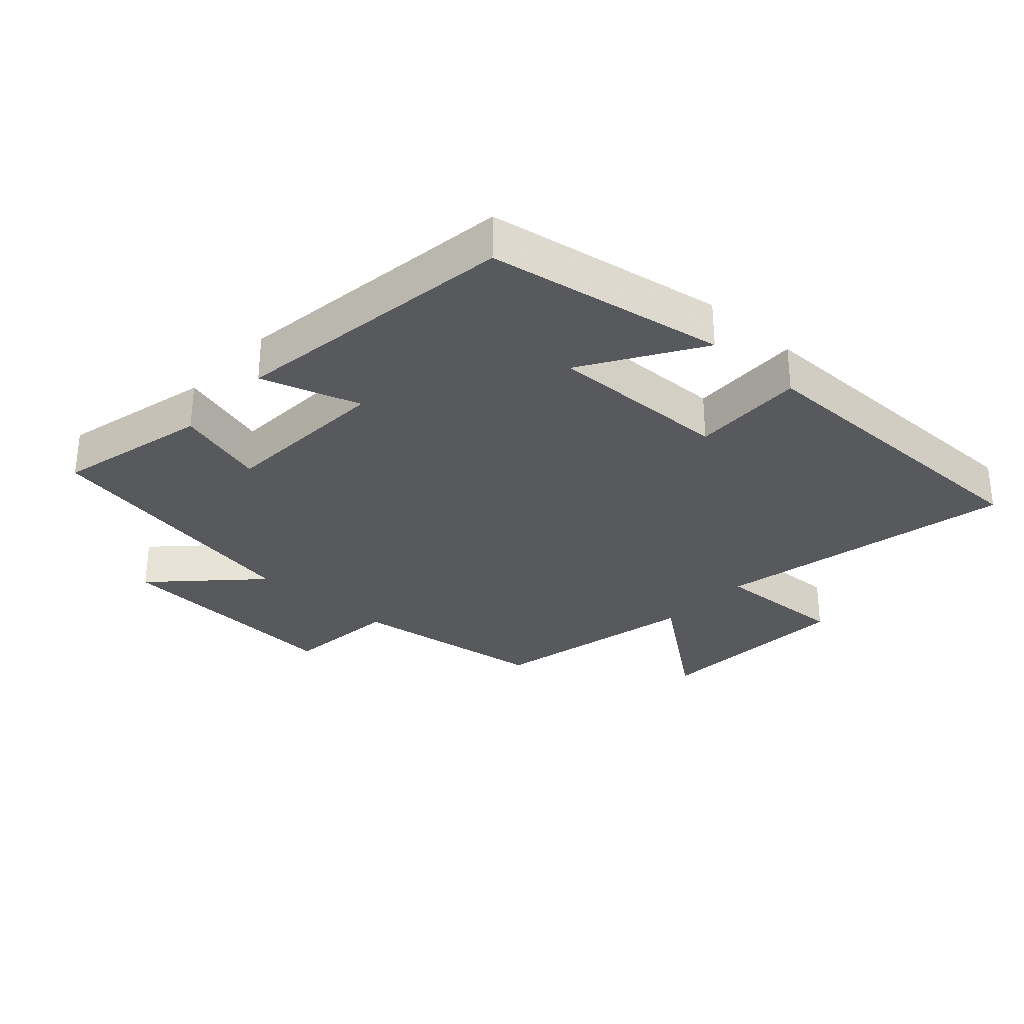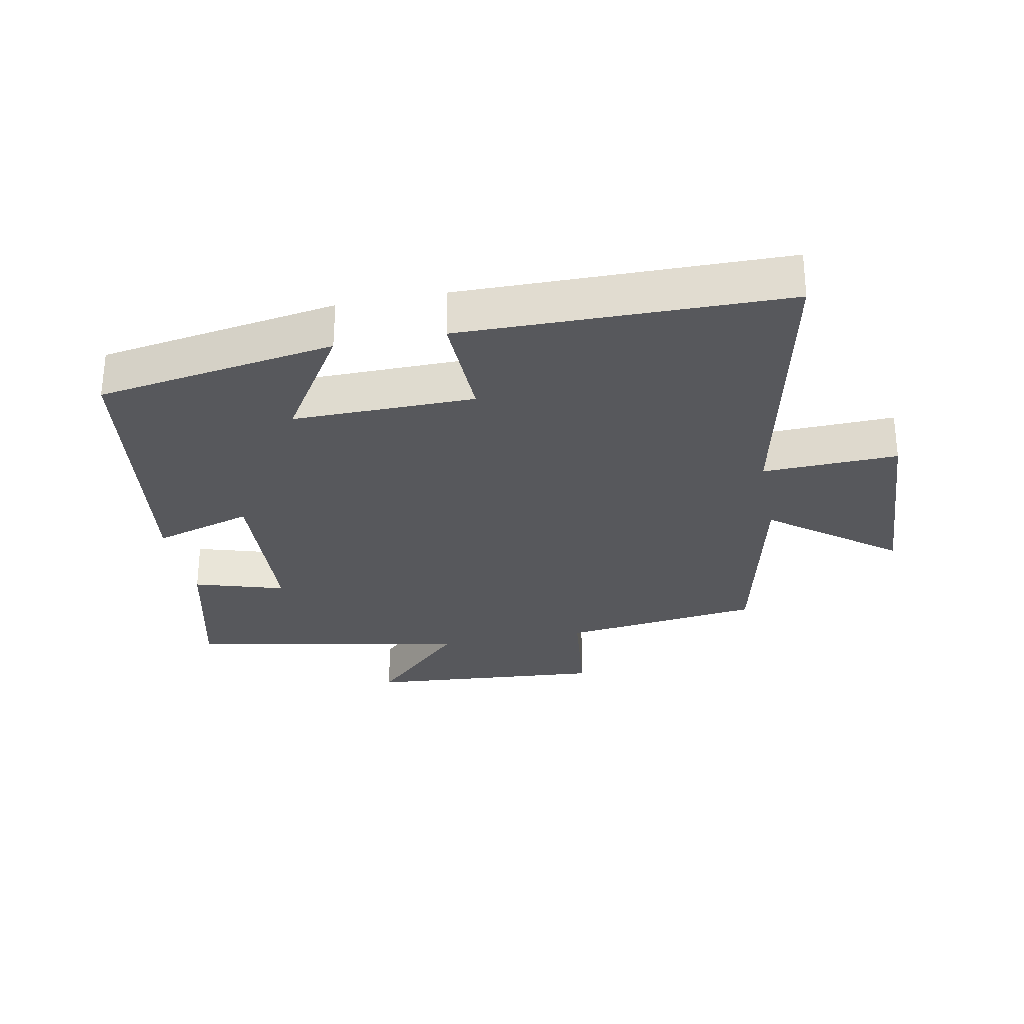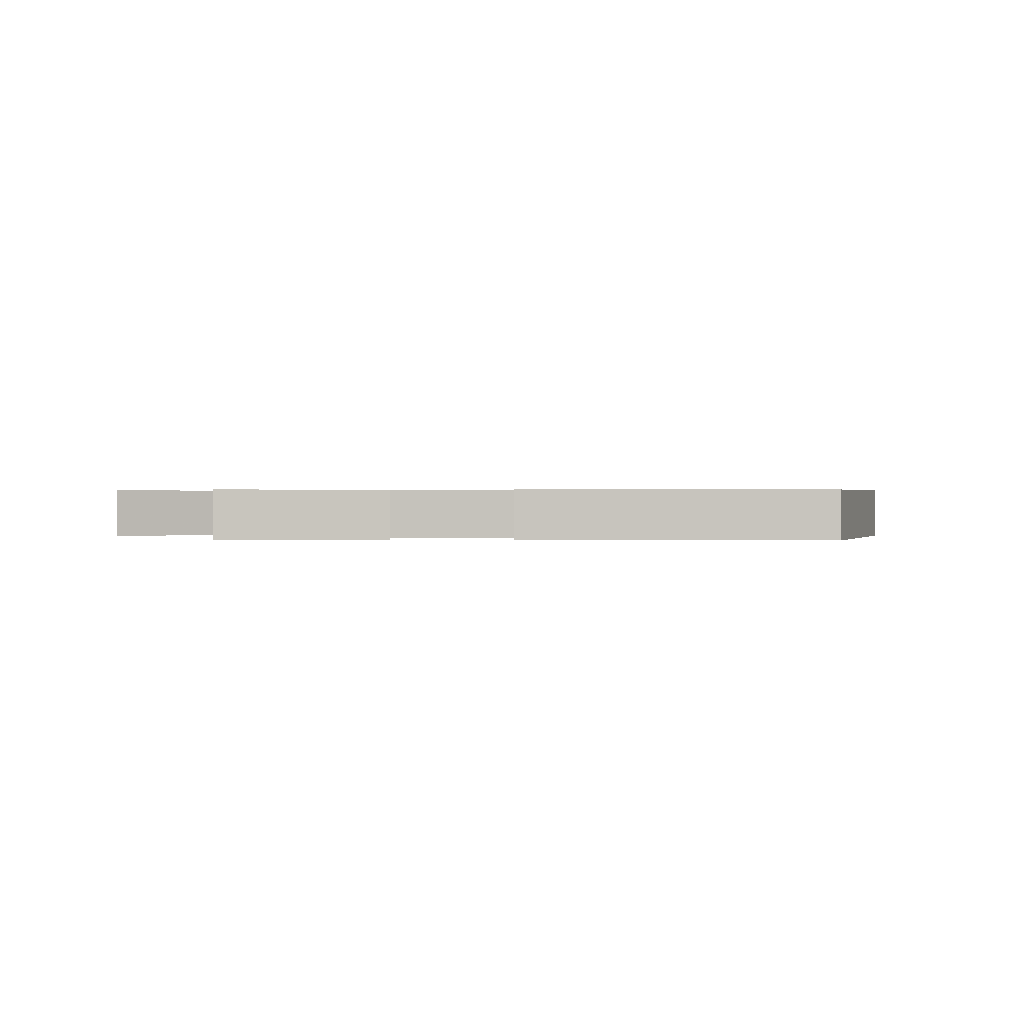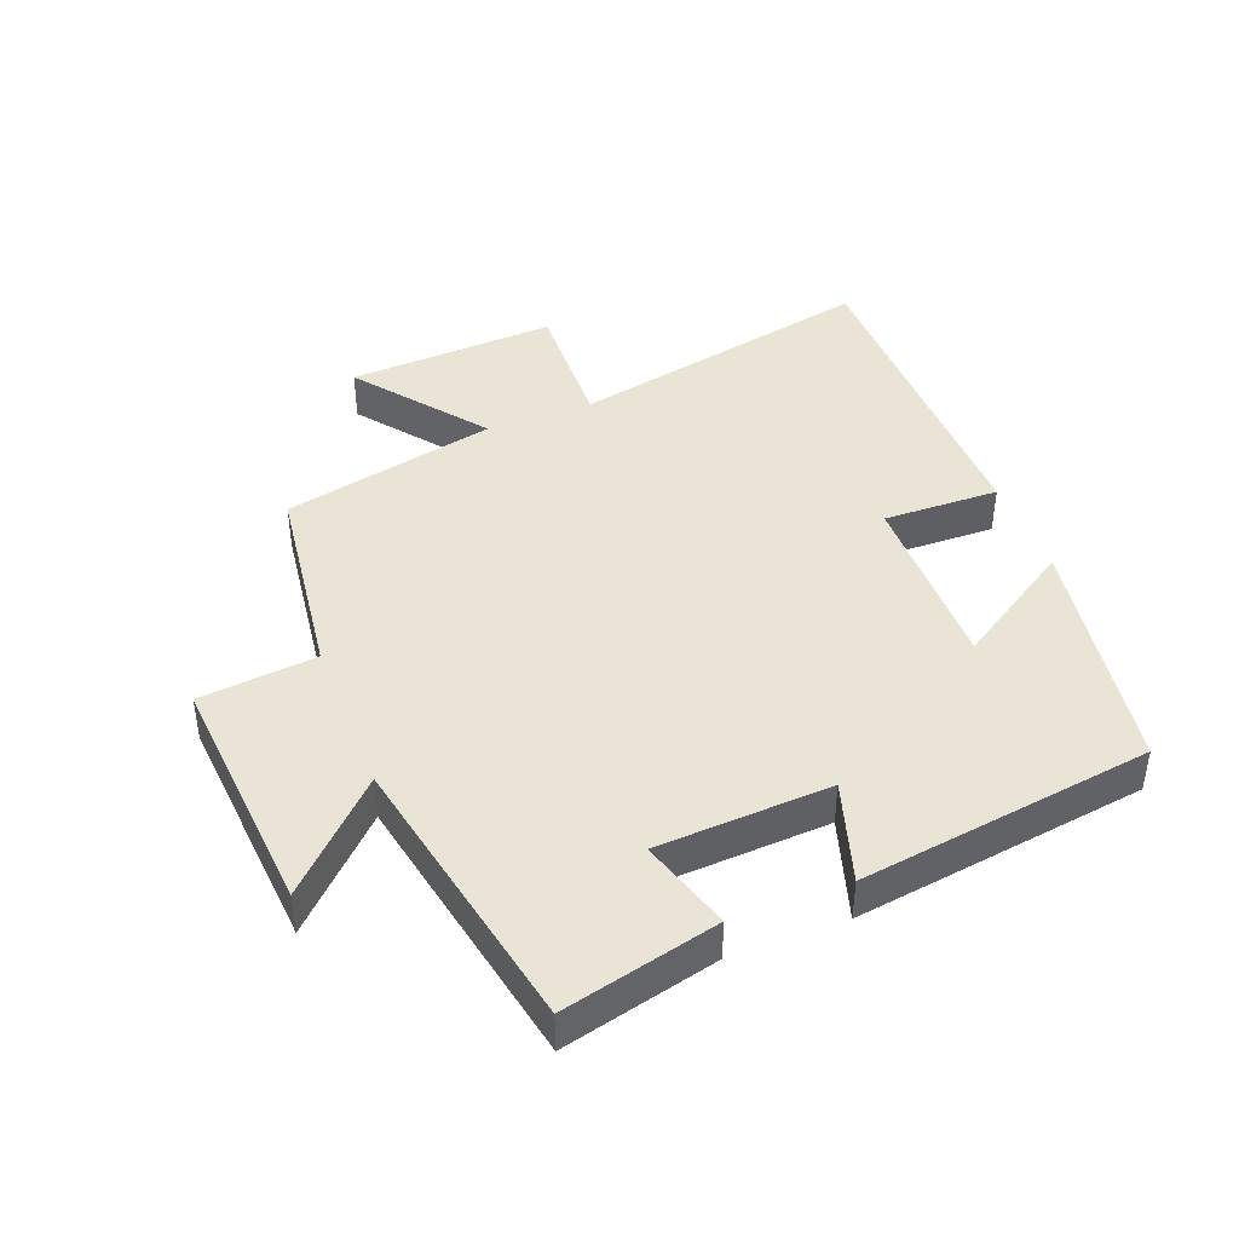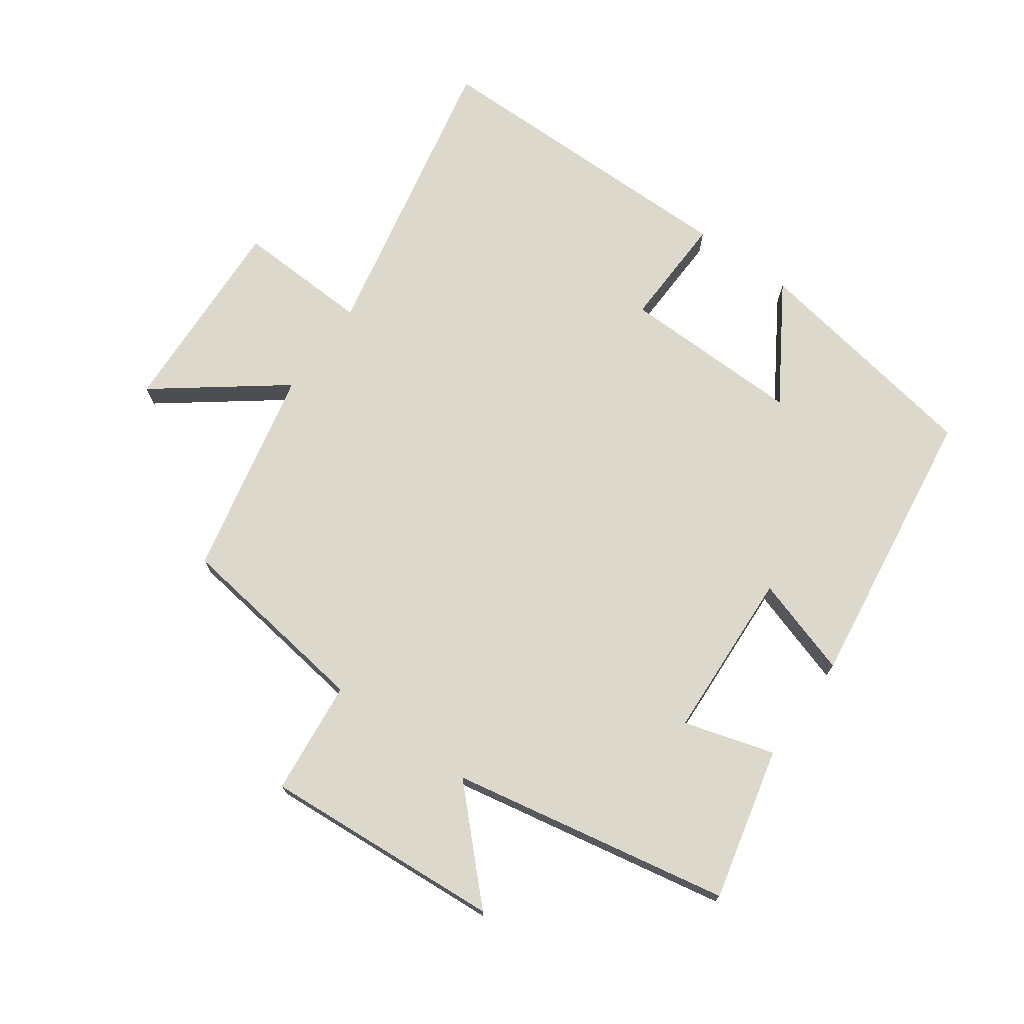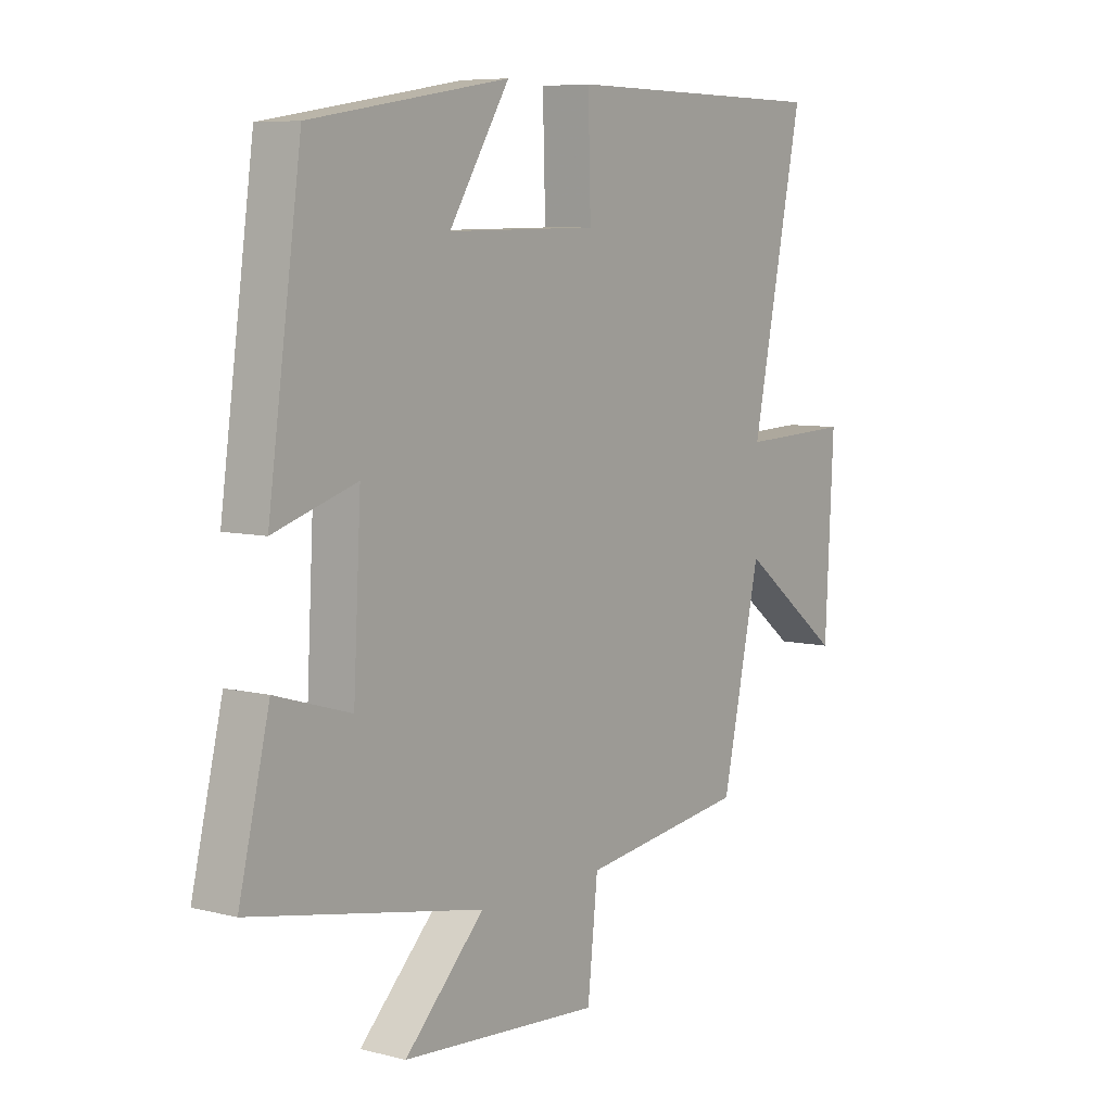
<metadata>
{"format":"obj","ext":"obj","renderer":"f3d","projection":"perspective","resolution":1024,"background":"white","views":[{"elev":-30.2,"azim":-42.2,"up":"+Y"},{"elev":-28.8,"azim":10.9,"up":"+Y"},{"elev":0.4,"azim":-82.1,"up":"+Y"},{"elev":42.6,"azim":-111.3,"up":"+Y"},{"elev":72.7,"azim":-144.2,"up":"+Y"},{"elev":7.2,"azim":-53.9,"up":"+Z"}]}
</metadata>
<code>
v 0.428 0.07 -0.459
v 0.118 0.07 -0.5
v 0.099 0.07 -0.678
v -0.273 0.07 -0.65
v -0.124 0.07 -0.5
v -0.557 0.07 -0.416
v -0.5 0.07 -0.18
v -0.36 0.07 -0.222
v -0.346 0.07 0.042
v -0.5 0.07 -0.006
v -0.438 0.07 0.439
v -0.068 0.07 0.5
v -0.181 0.07 0.32
v 0.101 0.07 0.324
v 0.096 0.07 0.5
v 0.597 0.07 0.496
v 0.5 0.07 0.029
v 0.709 0.07 0.037
v 0.693 0.07 -0.281
v 0.5 0.07 -0.133
v 0.428 0 -0.459
v 0.118 0 -0.5
v 0.099 0 -0.678
v -0.273 0 -0.65
v -0.124 0 -0.5
v -0.557 0 -0.416
v -0.5 0 -0.18
v -0.36 0 -0.222
v -0.346 0 0.042
v -0.5 0 -0.006
v -0.438 0 0.439
v -0.068 0 0.5
v -0.181 0 0.32
v 0.101 0 0.324
v 0.096 0 0.5
v 0.597 0 0.496
v 0.5 0 0.029
v 0.709 0 0.037
v 0.693 0 -0.281
v 0.5 0 -0.133
f 17 18 19 20
f 17 20 1 2
f 14 15 16 17
f 13 14 17 2
f 10 11 12 13
f 9 10 13
f 8 9 13 2
f 5 6 7 8
f 5 8 2 3
f 3 4 5
f 40 39 38 37
f 22 21 40 37
f 37 36 35 34
f 22 37 34 33
f 33 32 31 30
f 33 30 29
f 22 33 29 28
f 28 27 26 25
f 23 22 28 25
f 25 24 23
f 1 21 22 2
f 2 22 23 3
f 3 23 24 4
f 4 24 25 5
f 5 25 26 6
f 6 26 27 7
f 7 27 28 8
f 8 28 29 9
f 9 29 30 10
f 10 30 31 11
f 11 31 32 12
f 12 32 33 13
f 13 33 34 14
f 14 34 35 15
f 15 35 36 16
f 16 36 37 17
f 17 37 38 18
f 18 38 39 19
f 19 39 40 20
f 20 40 21 1

</code>
